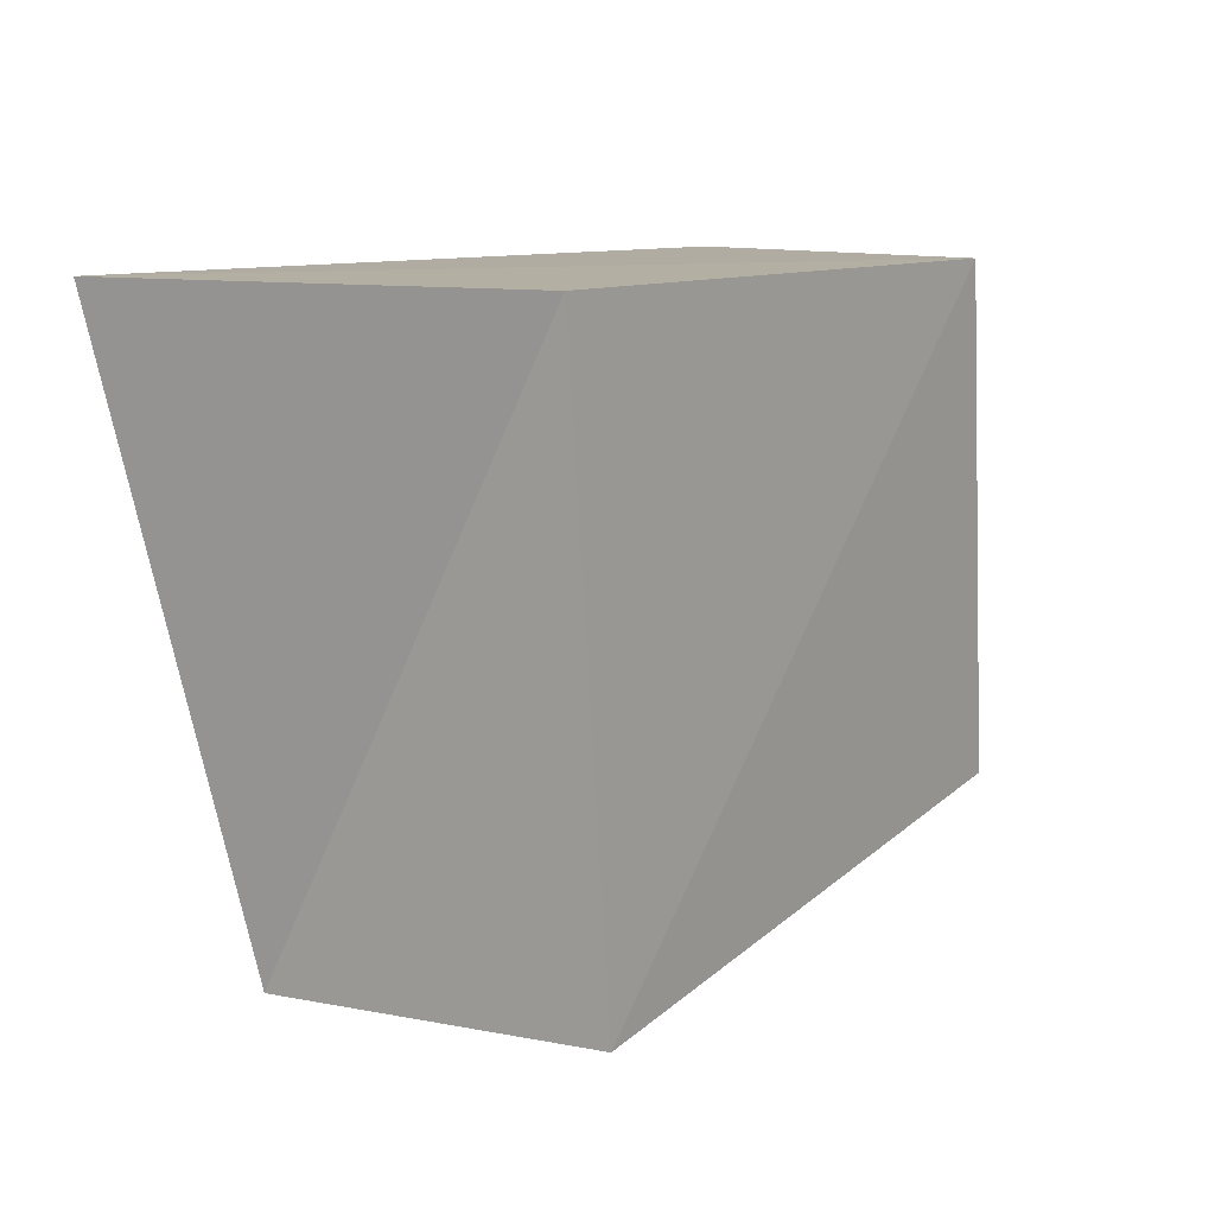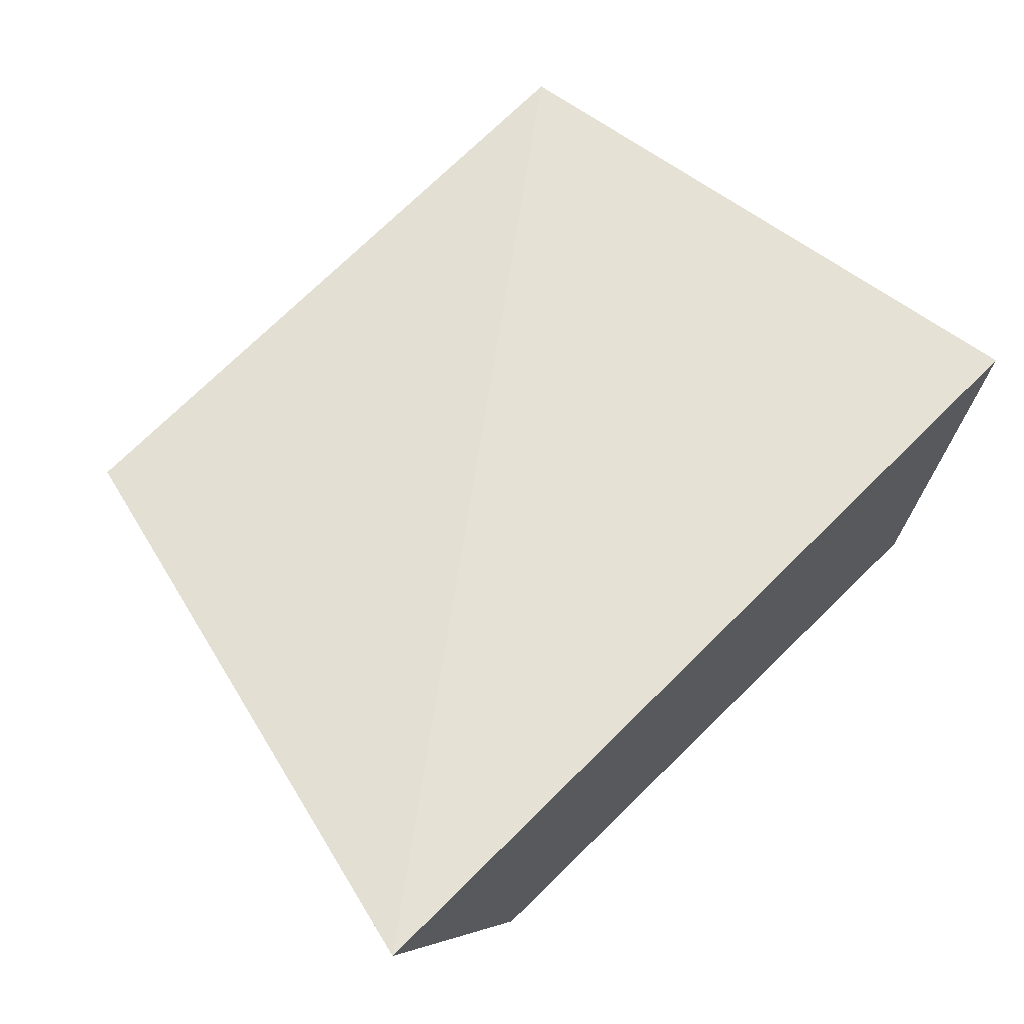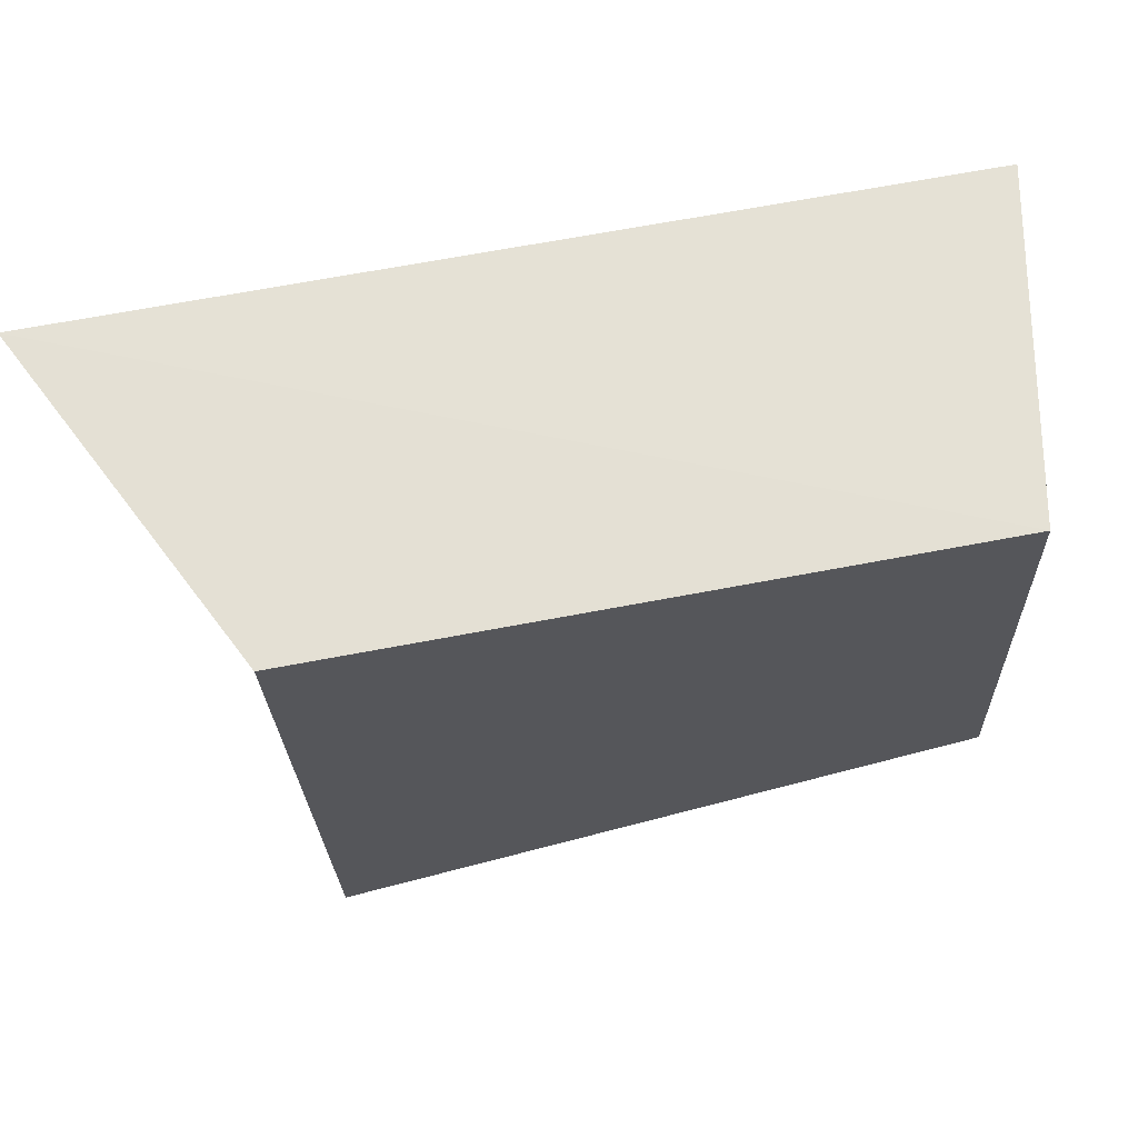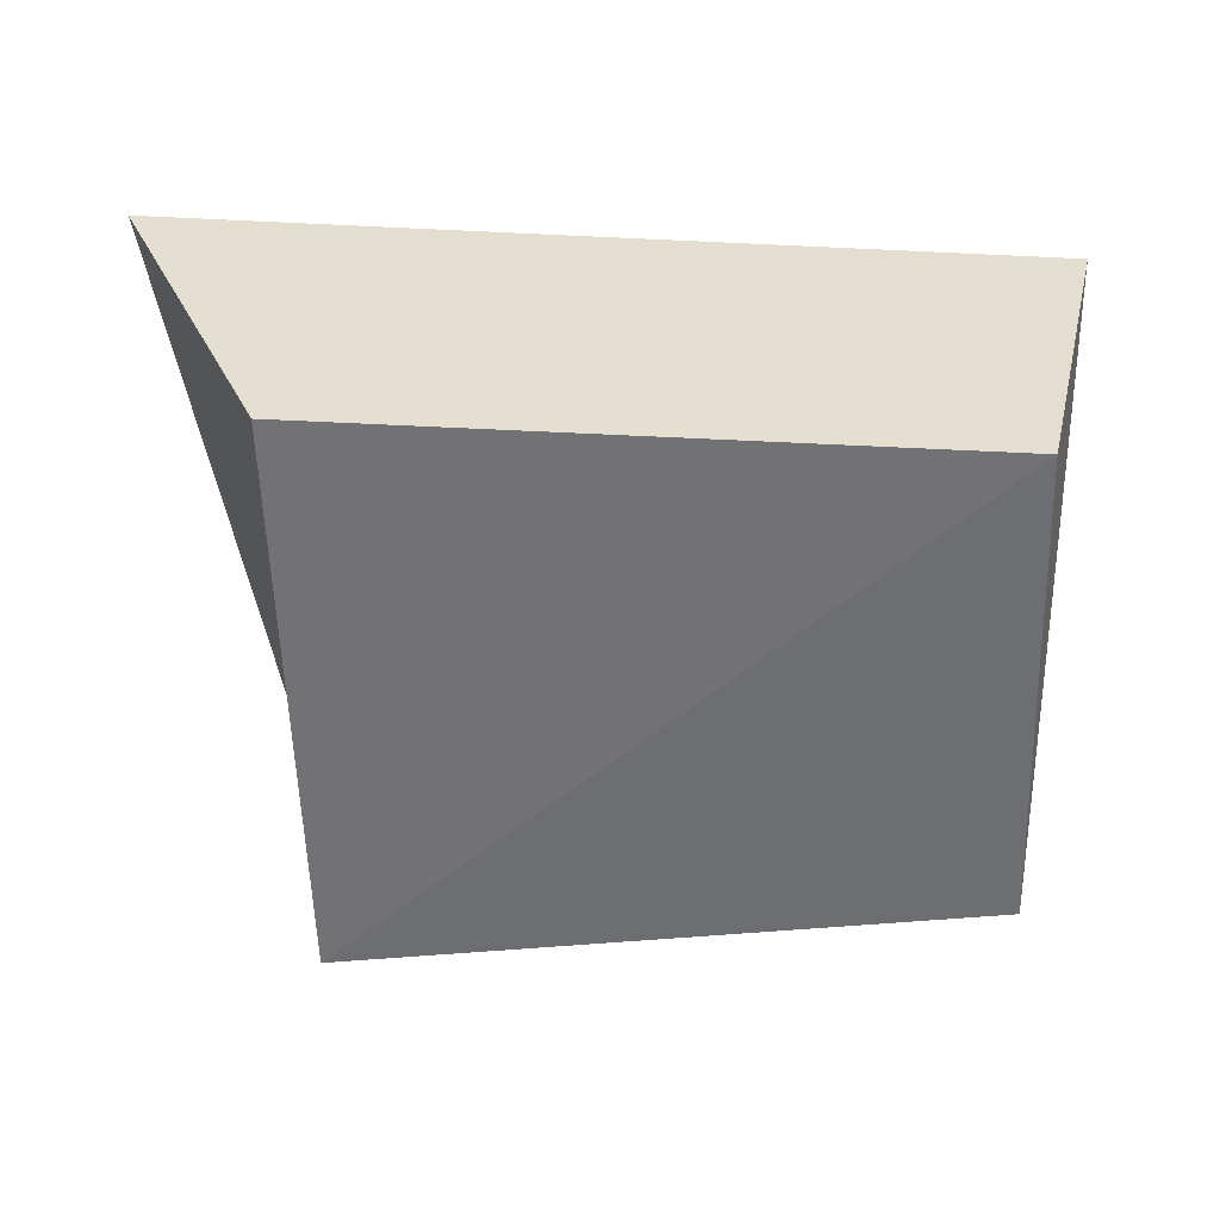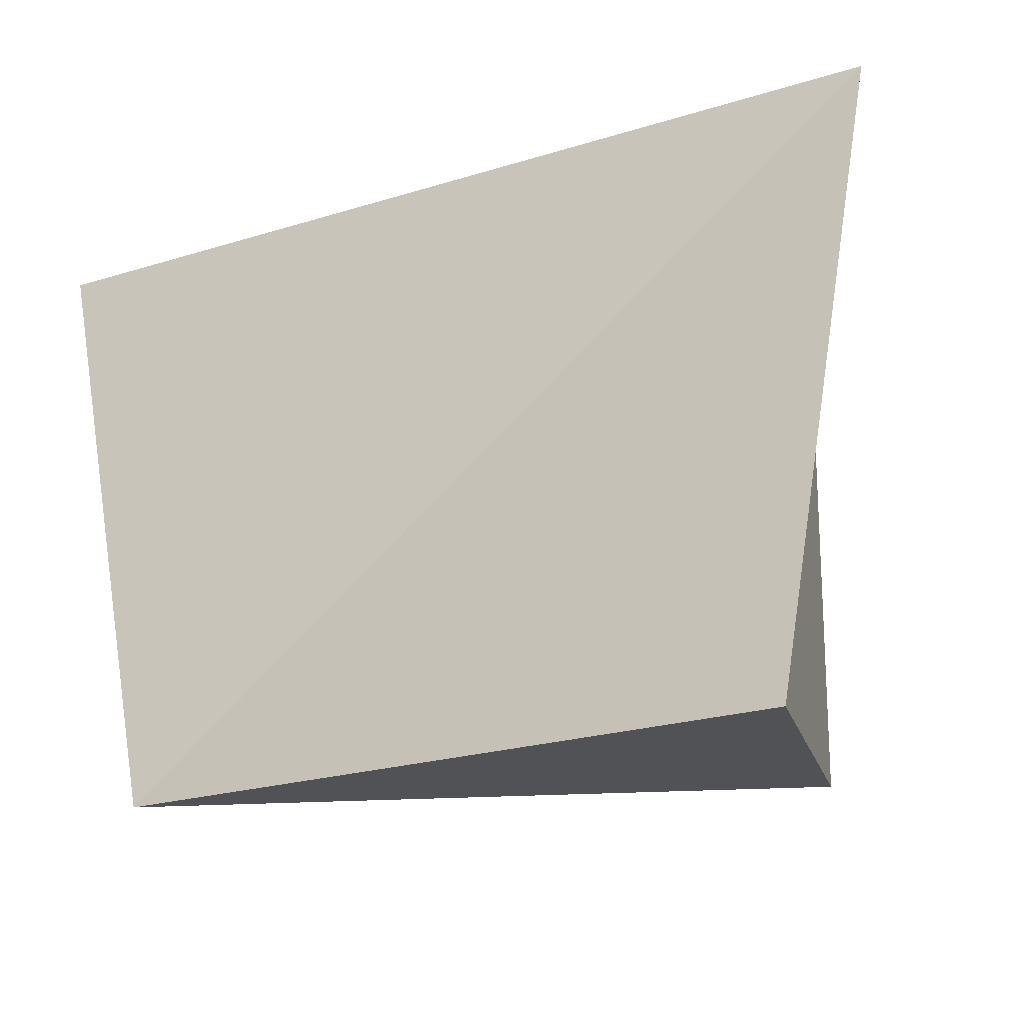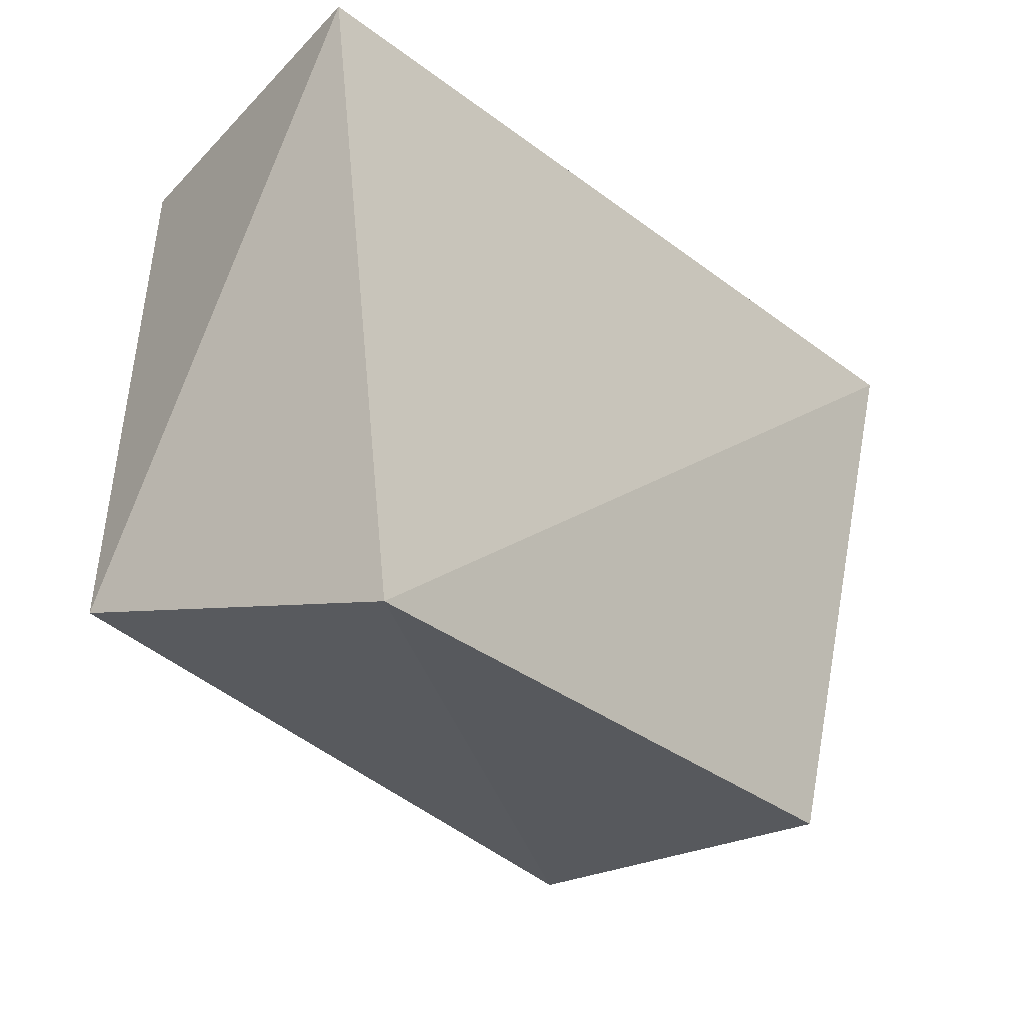
<metadata>
{"format":"obj","ext":"obj","renderer":"f3d","projection":"perspective","resolution":1024,"background":"white","views":[{"elev":13.0,"azim":123.6,"up":"+Y"},{"elev":65.8,"azim":137.2,"up":"+Z"},{"elev":67.4,"azim":166.9,"up":"+Y"},{"elev":-52.9,"azim":-179.9,"up":"+Z"},{"elev":-21.5,"azim":23.8,"up":"+Y"},{"elev":-32.6,"azim":-48.7,"up":"+Y"}]}
</metadata>
<code>
v -0.04744 -0.05139 0.02393
v -0.05403 -0.03596 -0.02884
v -0.06357 0.03994 0.02632
v 0.07306 0.04609 0.02829
v 0.05434 -0.04621 0.01935
v -0.05107 0.04162 -0.0269
v 0.04705 -0.04557 -0.02898
v 0.0493 0.04536 -0.02425
f 1 3 2
f 7 1 2
f 2 3 6
f 6 7 2
f 1 4 3
f 5 1 7
f 5 4 1
f 3 4 6
f 8 7 6
f 6 4 8
f 8 5 7
f 4 5 8

</code>
